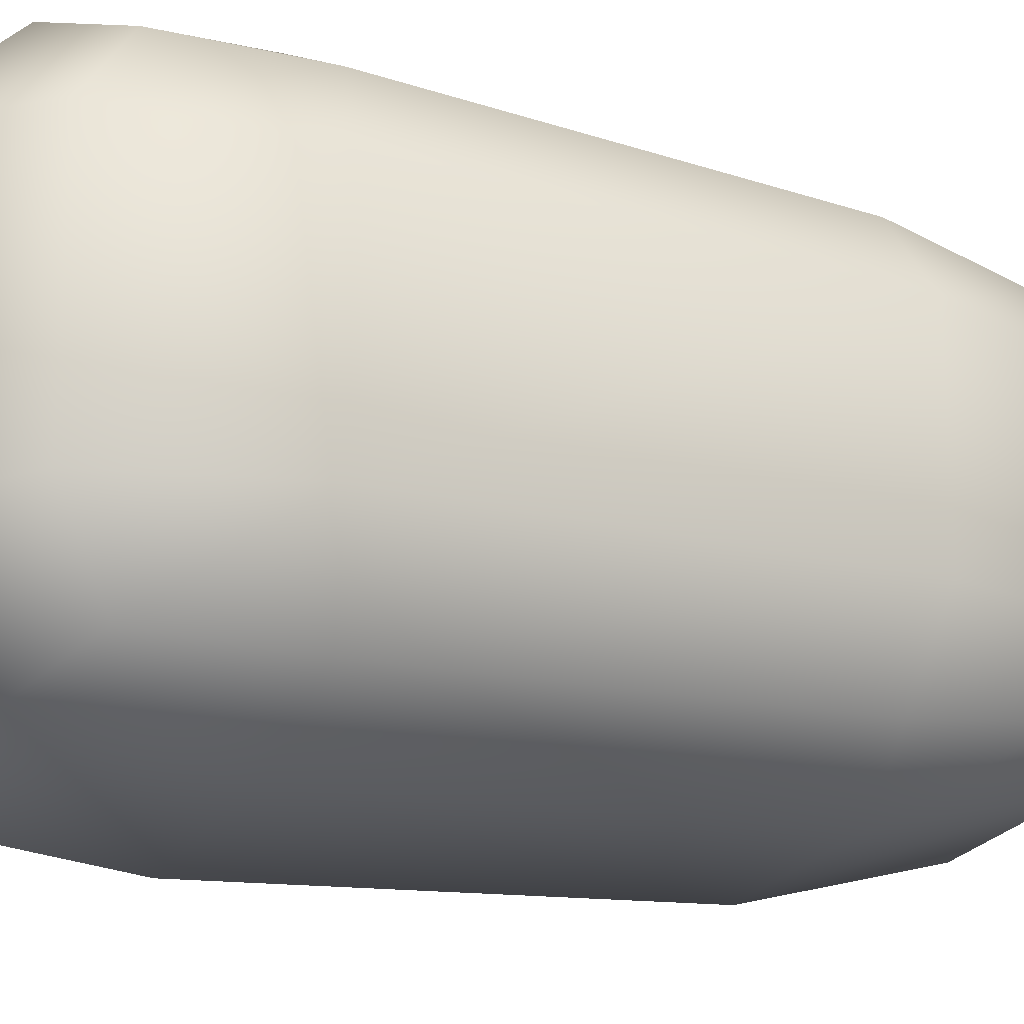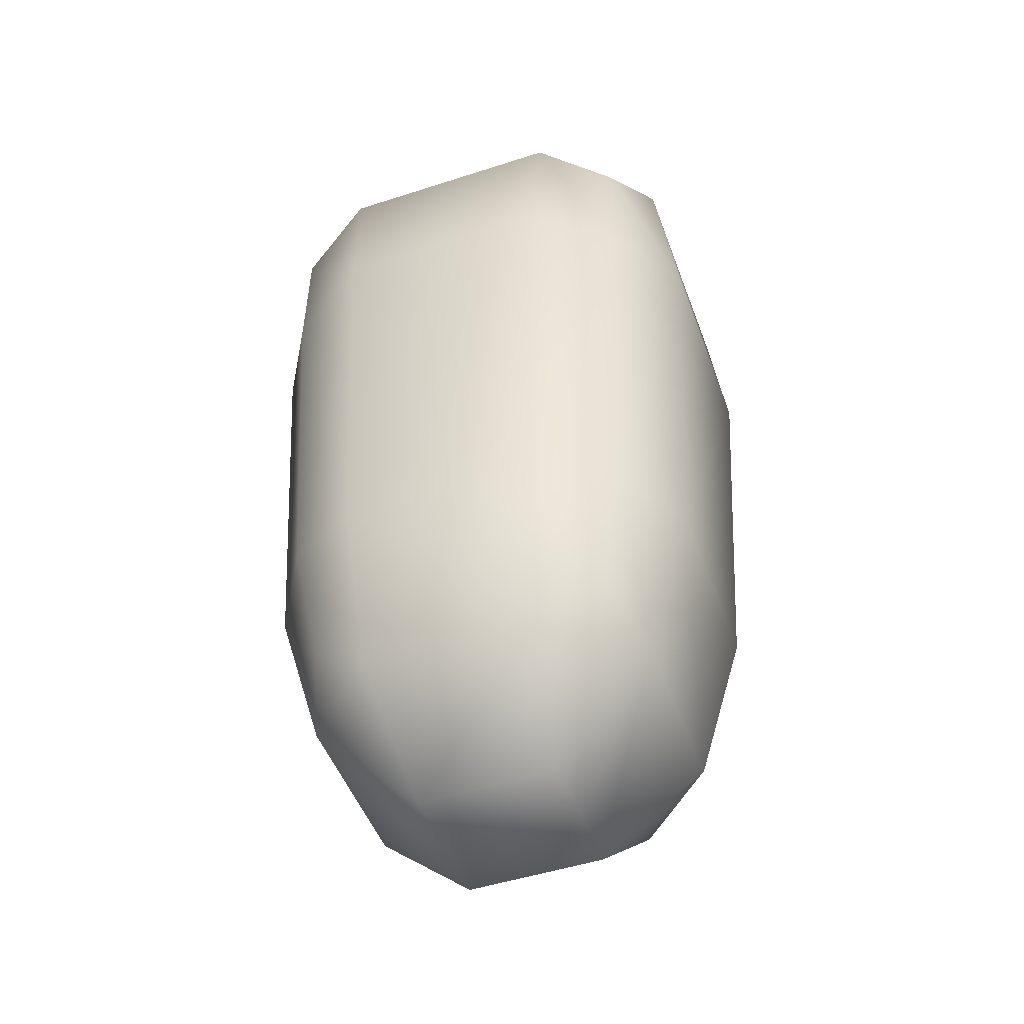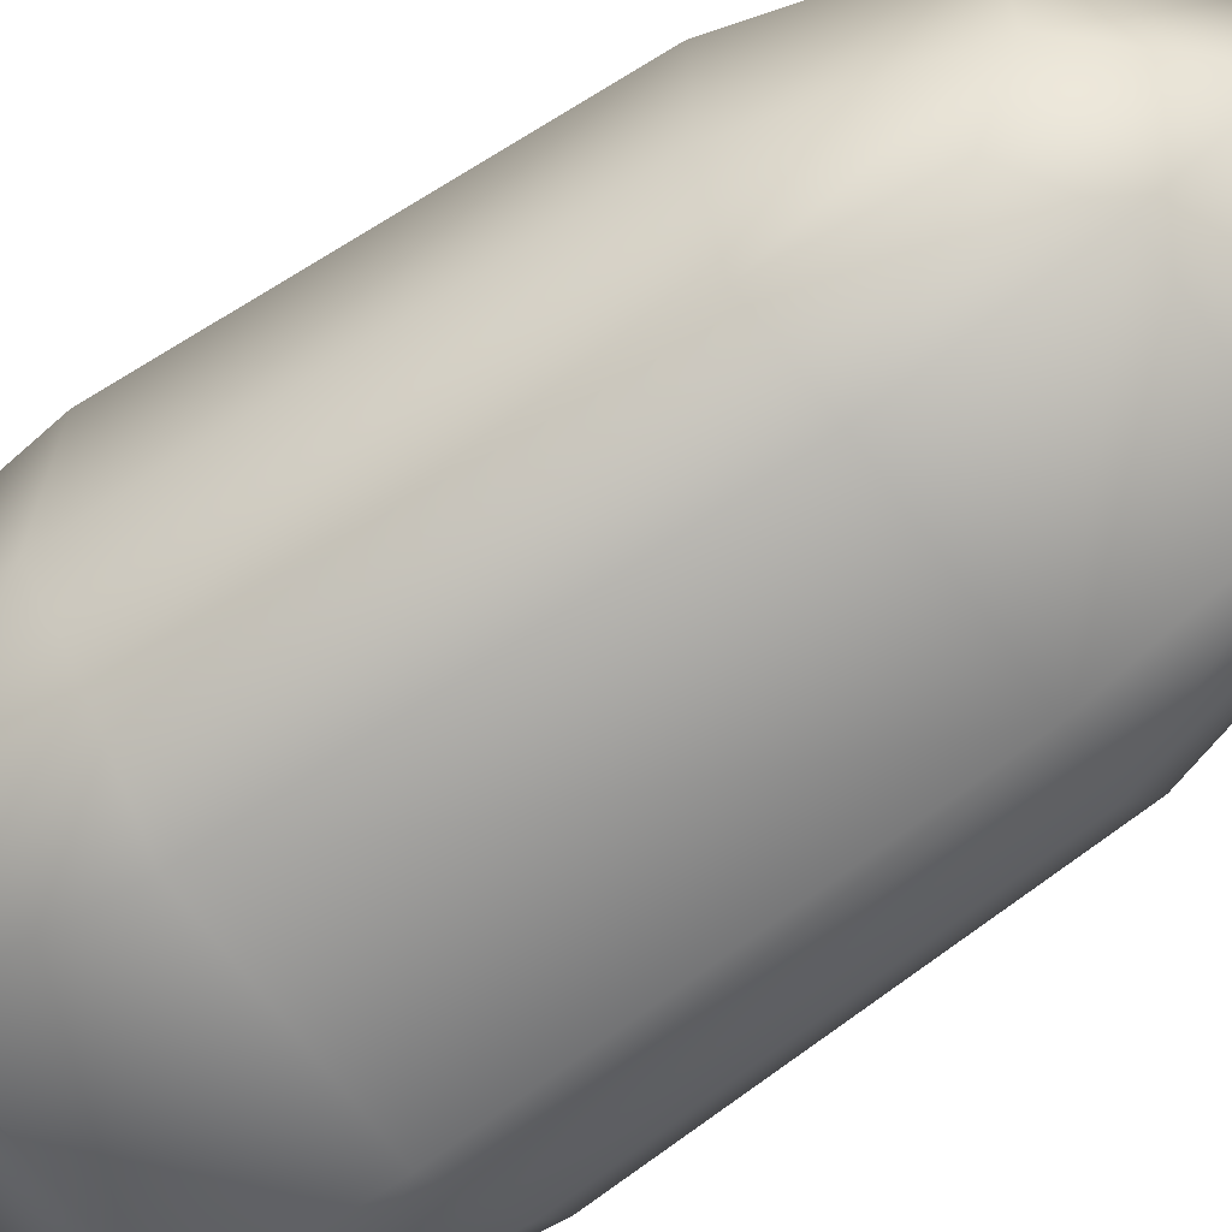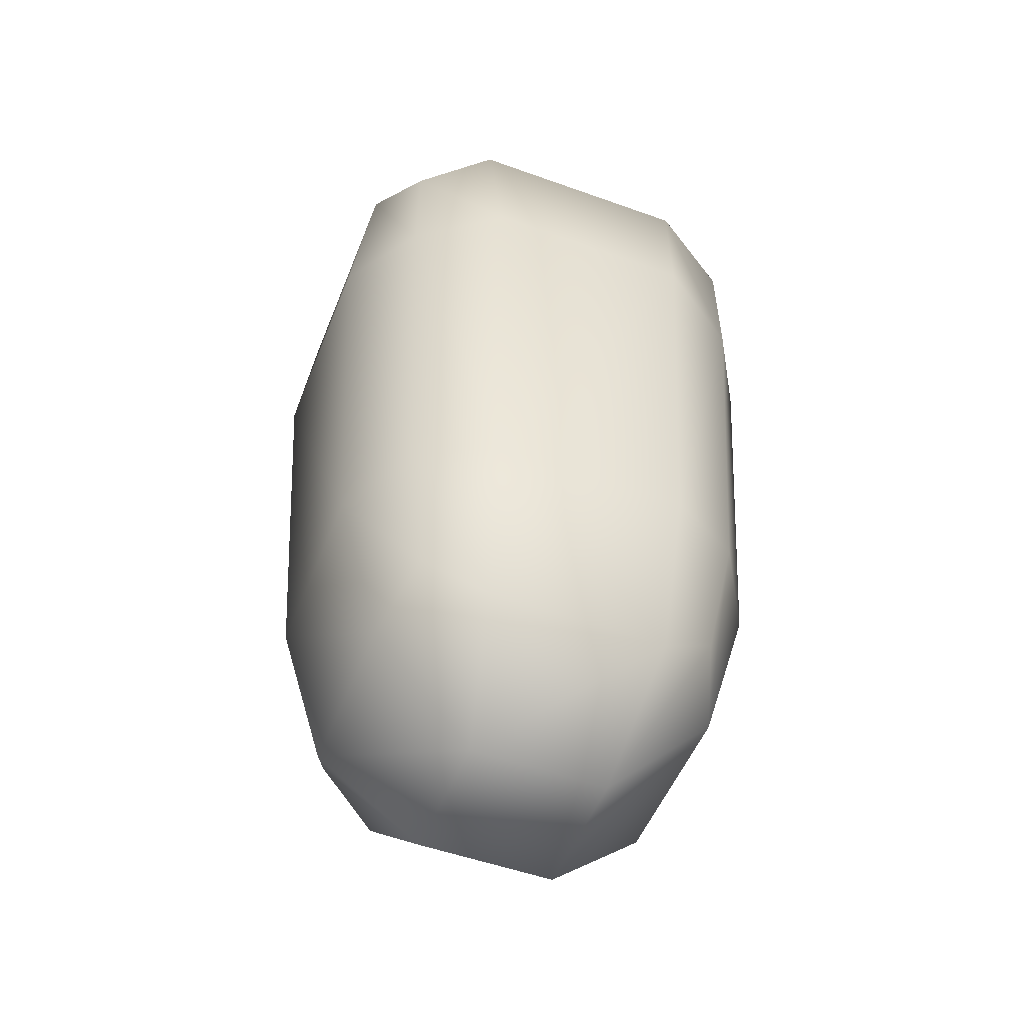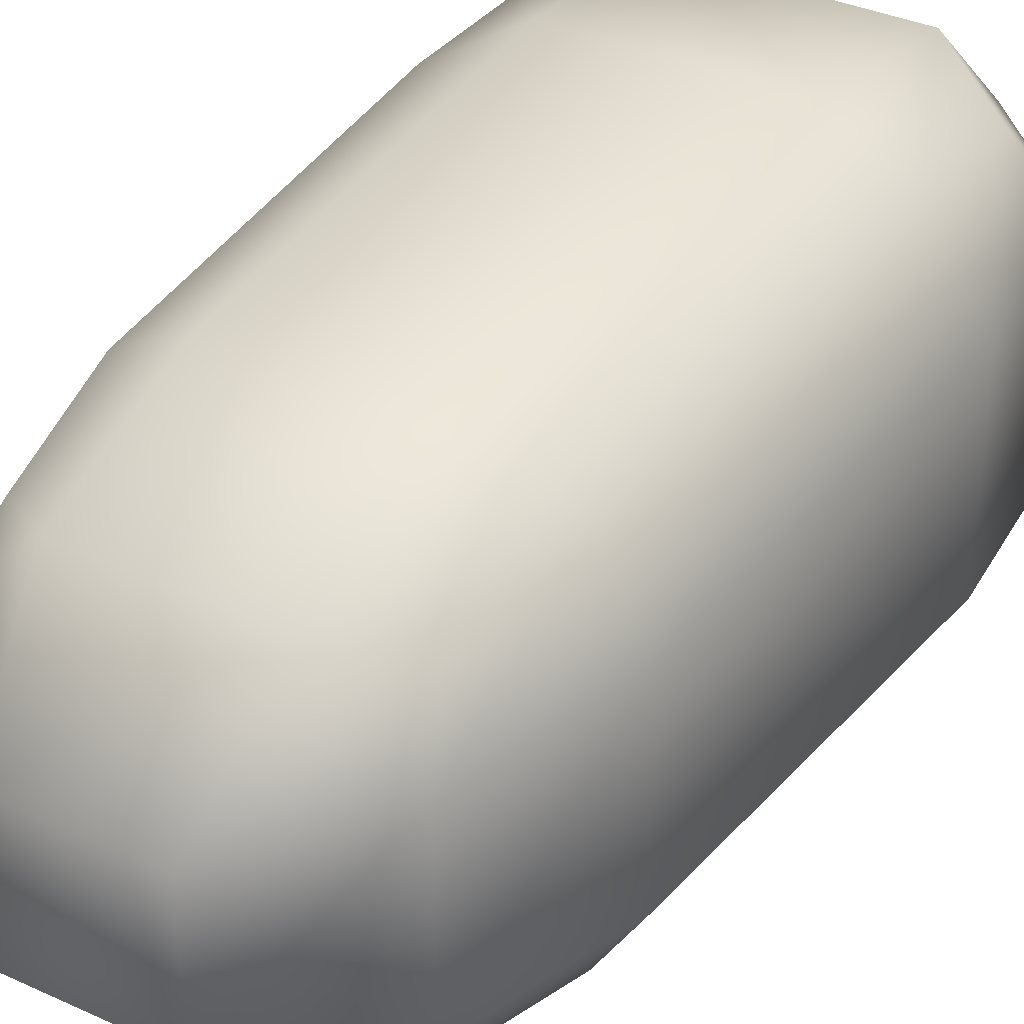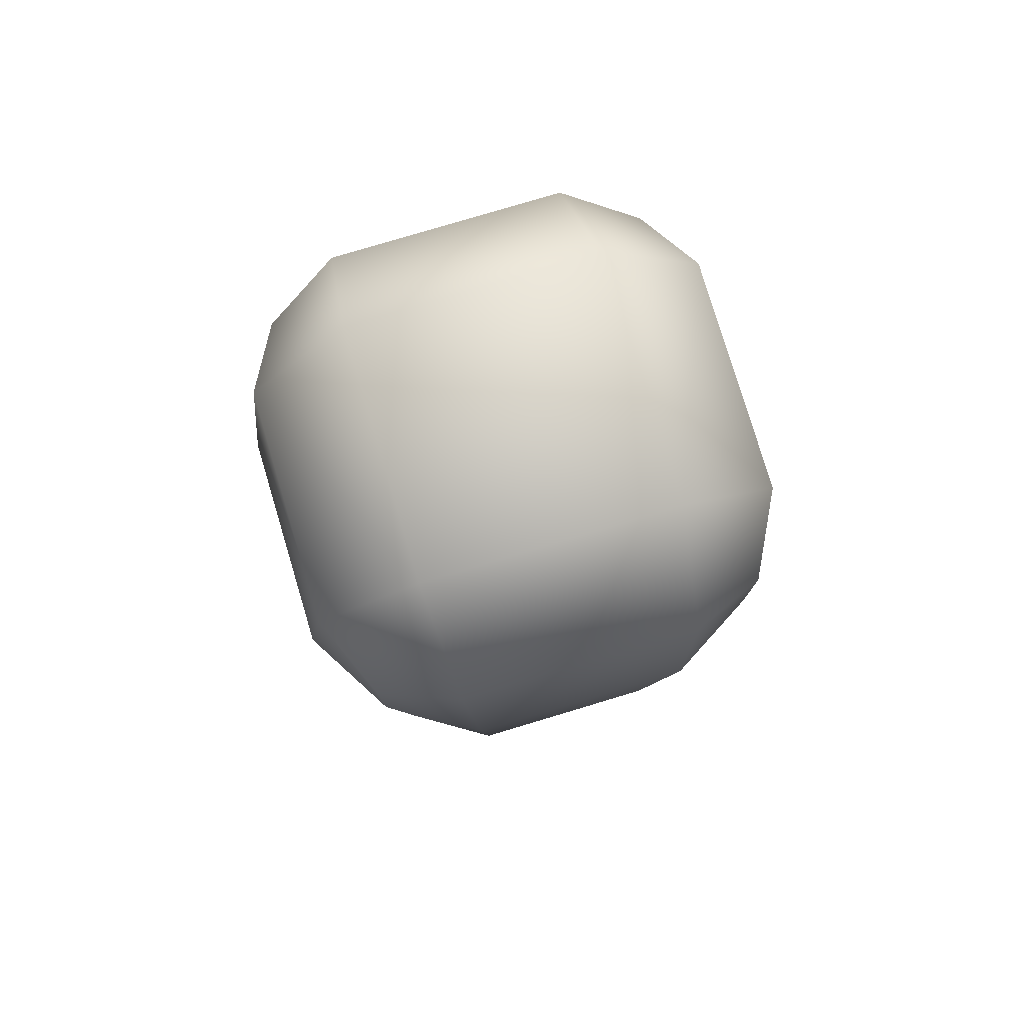
<metadata>
{"format":"obj","ext":"obj","renderer":"f3d","projection":"perspective","resolution":1024,"background":"white","views":[{"elev":-22.3,"azim":-112.7,"up":"+Z"},{"elev":-49.1,"azim":19.8,"up":"+Y"},{"elev":-66.2,"azim":-54.5,"up":"+Z"},{"elev":-51.7,"azim":-21.3,"up":"+Y"},{"elev":35.3,"azim":31.3,"up":"+Z"},{"elev":79.2,"azim":73.3,"up":"+Y"}]}
</metadata>
<code>
o PineCone.001_Cube.011
v 1.183 0.8443 0.01149
v 1.167 1.101 0.02749
v 1.183 0.8443 -0.1092
v 1.167 1.101 -0.1252
v 1.304 0.8443 0.01149
v 1.32 1.101 0.02749
v 1.304 0.8443 -0.1092
v 1.32 1.101 -0.1252
v 1.174 0.8256 -0.0847
v 1.174 0.8256 -0.01306
v 1.174 0.8965 0.0203
v 1.166 1.049 0.02777
v 1.154 1.12 -0.002515
v 1.154 1.12 -0.09524
v 1.166 1.049 -0.1255
v 1.174 0.8965 -0.1181
v 1.279 0.8256 -0.1181
v 1.207 0.8256 -0.1181
v 1.197 1.12 -0.1384
v 1.29 1.12 -0.1384
v 1.32 1.049 -0.1255
v 1.312 0.8965 -0.1181
v 1.312 0.8256 -0.01306
v 1.312 0.8256 -0.0847
v 1.333 1.12 -0.09524
v 1.333 1.12 -0.002515
v 1.32 1.049 0.02777
v 1.312 0.8965 0.0203
v 1.207 0.8256 0.0203
v 1.279 0.8256 0.0203
v 1.29 1.12 0.04066
v 1.197 1.12 0.04066
v 1.155 0.8915 -0.0107
v 1.146 1.054 -0.00658
v 1.155 0.8915 -0.08705
v 1.146 1.054 -0.09117
v 1.205 0.8915 -0.1369
v 1.201 1.054 -0.1464
v 1.281 0.8915 -0.1369
v 1.285 1.054 -0.1464
v 1.331 0.8915 -0.08705
v 1.341 1.054 -0.09117
v 1.331 0.8915 -0.0107
v 1.341 1.054 -0.00658
v 1.281 0.8915 0.03914
v 1.285 1.054 0.04865
v 1.205 0.8915 0.03914
v 1.201 1.054 0.04865
v 1.216 0.7855 -0.07651
v 1.271 0.7855 -0.07651
v 1.216 0.7855 -0.02124
v 1.271 0.7855 -0.02124
v 1.293 1.16 -0.09829
v 1.194 1.16 -0.09829
v 1.293 1.16 0.000534
v 1.194 1.16 0.000534
f 13 14 36 34
f 11 12 34 33
f 1 11 33 10
f 35 36 15 16
f 12 2 13 34
f 10 33 35 9
f 36 14 4 15
f 19 20 40 38
f 9 35 16 3
f 42 44 43 41
f 15 38 37 16
f 3 16 37 18
f 39 40 21 22
f 15 4 19 38
f 18 37 39 17
f 40 20 8 21
f 25 26 44 42
f 17 39 22 7
f 46 48 47 45
f 21 42 41 22
f 7 22 41 24
f 43 44 27 28
f 21 8 25 42
f 24 41 43 23
f 44 26 6 27
f 31 32 48 46
f 23 43 28 5
f 17 50 49 18
f 27 46 45 28
f 5 28 45 30
f 47 48 12 11
f 27 6 31 46
f 30 45 47 29
f 48 32 2 12
f 29 47 11 1
f 50 52 51 49
f 23 52 50 24
f 3 18 49 9
f 51 52 30 29
f 17 7 24 50
f 9 49 51 10
f 52 23 5 30
f 54 56 55 53
f 10 51 29 1
f 19 54 53 20
f 13 56 54 14
f 8 20 53 25
f 55 56 32 31
f 19 4 14 54
f 25 53 55 26
f 56 13 2 32
f 26 55 31 6
f 38 40 39 37
f 33 34 36 35

</code>
